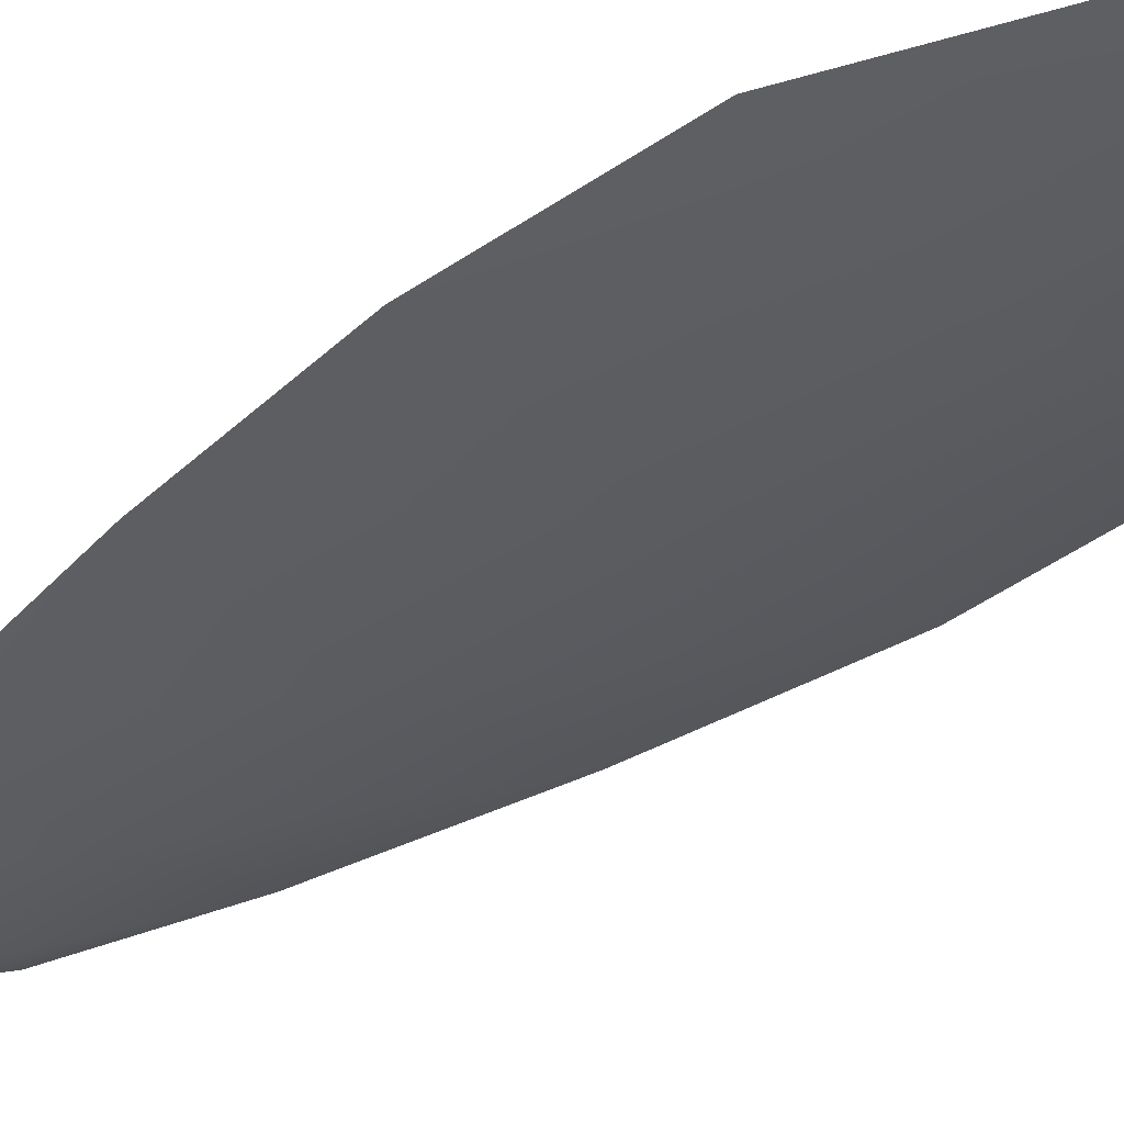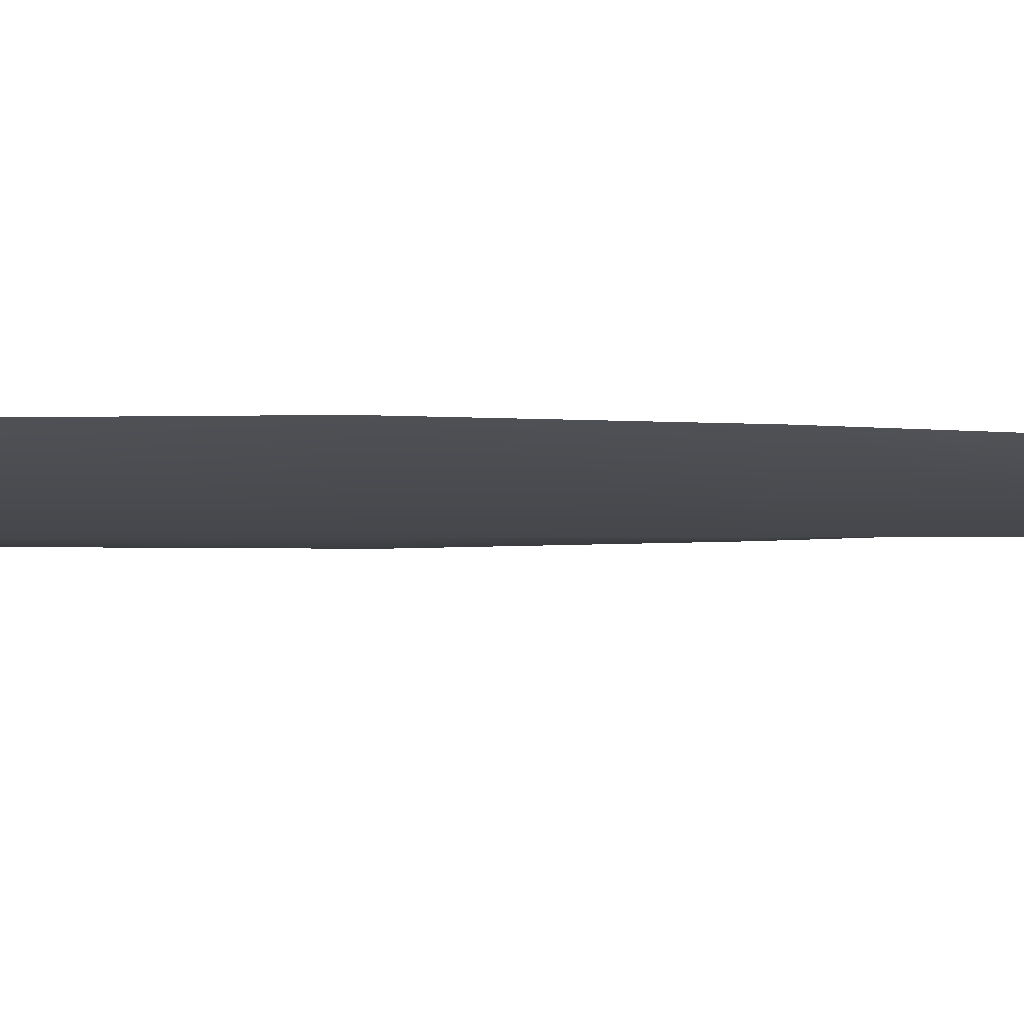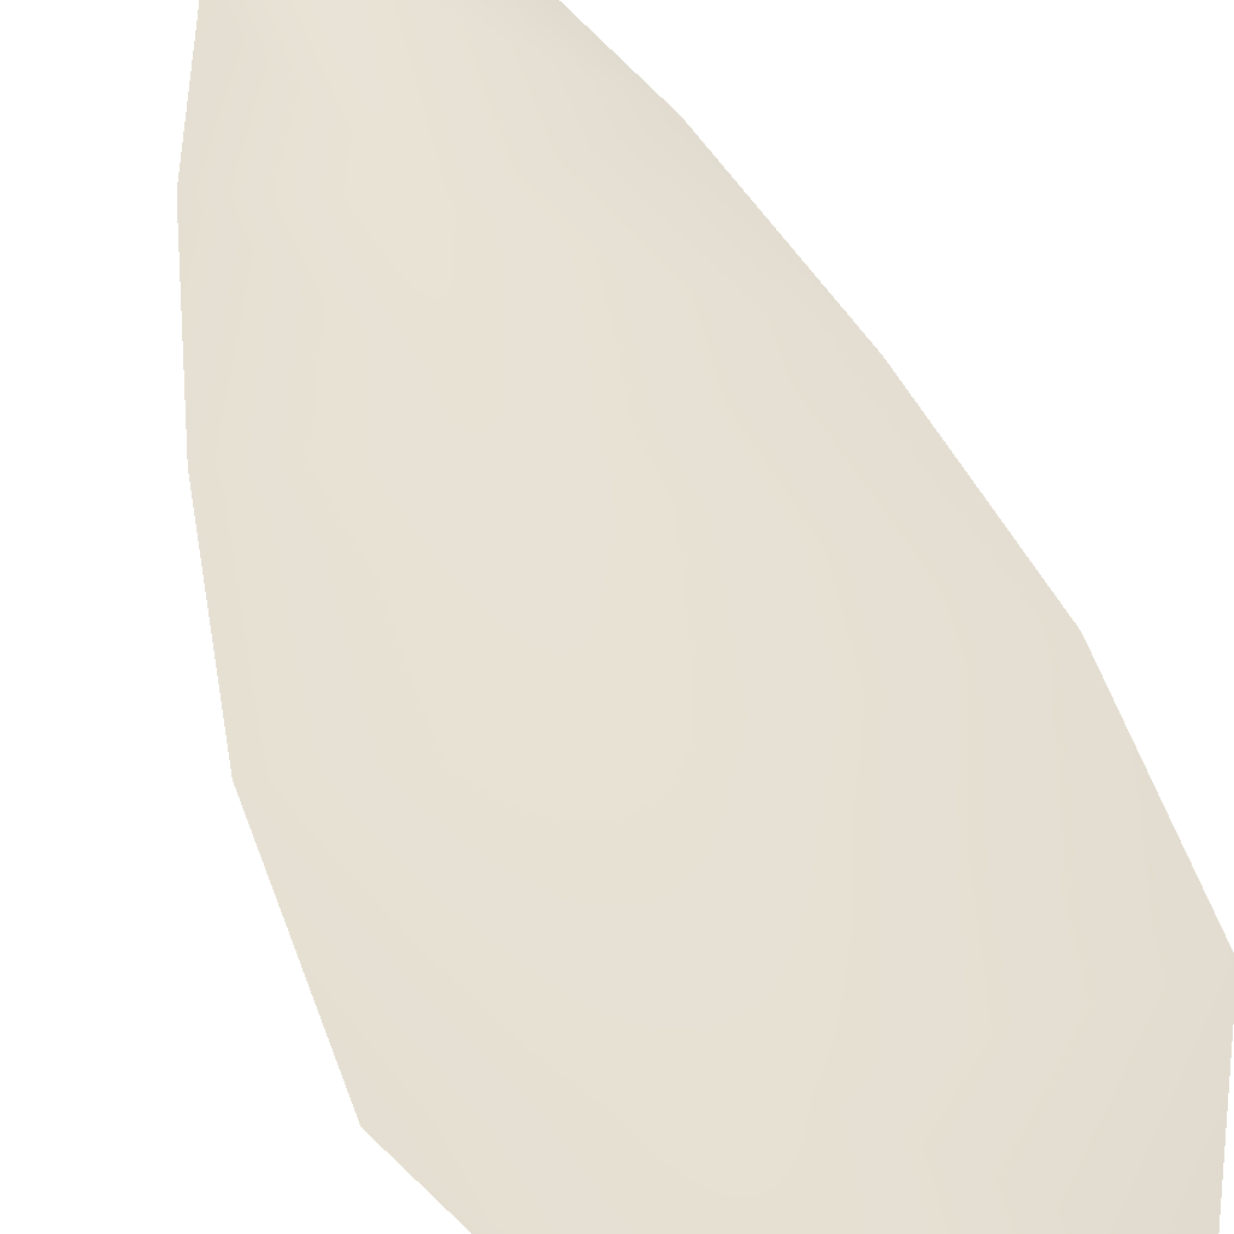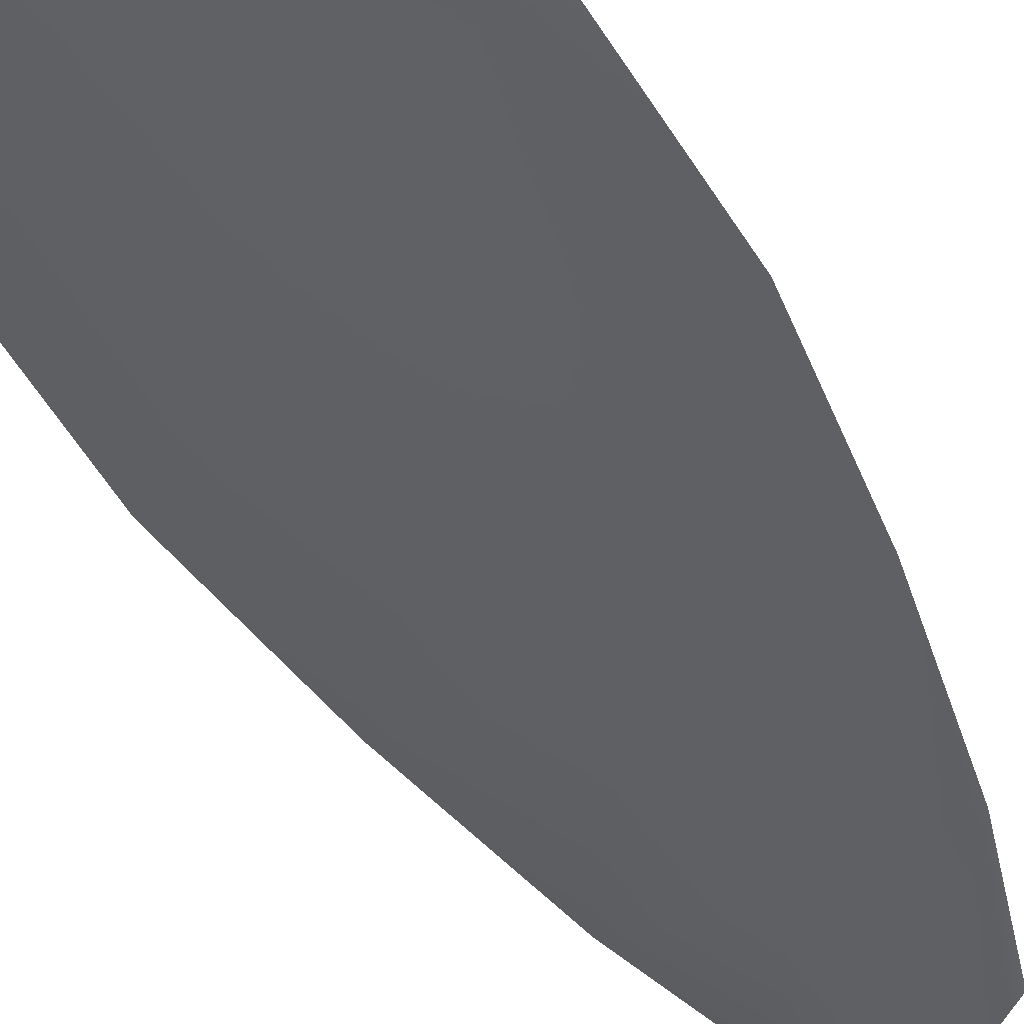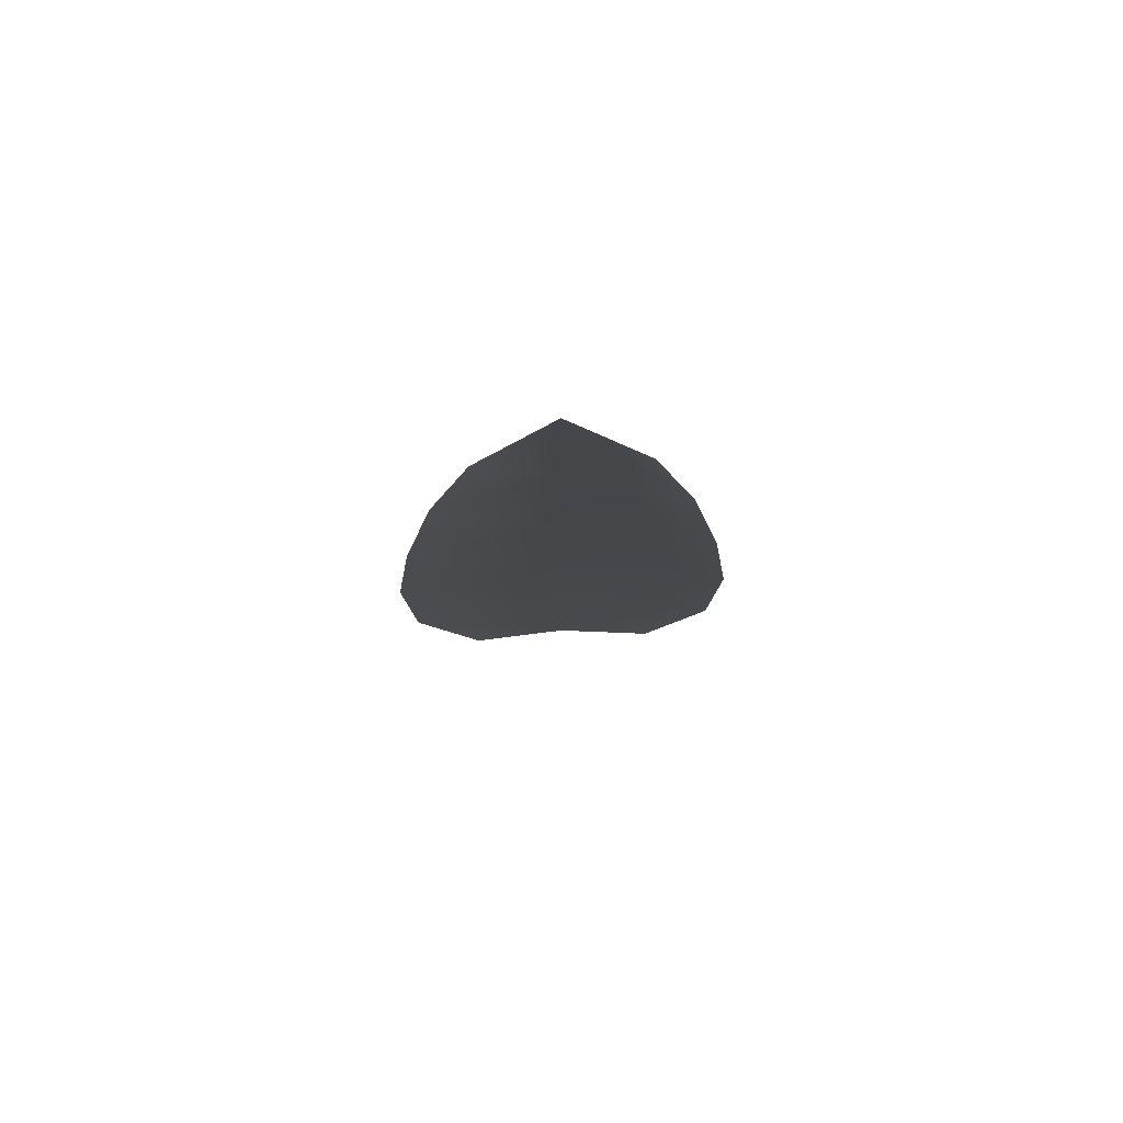
<metadata>
{"format":"obj","ext":"obj","renderer":"f3d","projection":"perspective","resolution":1024,"background":"white","views":[{"elev":-34.2,"azim":-44.4,"up":"+Z"},{"elev":-10.5,"azim":90.2,"up":"+Z"},{"elev":39.6,"azim":-15.0,"up":"+Z"},{"elev":-45.1,"azim":27.3,"up":"+Z"},{"elev":78.8,"azim":-2.4,"up":"+Y"}]}
</metadata>
<code>
o feather_flight_tertiary_058
v 0.2586 0.3528 0.06849
v 0.2531 0.3528 0.06849
v 0.2597 0.3202 0.06849
v 0.2521 0.3202 0.06849
v 0.2559 0.3544 0.06759
v 0.2559 0.3166 0.06759
v 0.2601 0.3472 0.06849
v 0.2614 0.3401 0.06849
v 0.2622 0.3329 0.06849
v 0.262 0.3257 0.06849
v 0.2498 0.3257 0.06849
v 0.2496 0.3329 0.06849
v 0.2504 0.3401 0.06849
v 0.2516 0.3472 0.06849
v 0.2559 0.3472 0.06759
v 0.2559 0.3401 0.06759
v 0.2559 0.3329 0.06759
v 0.2559 0.3257 0.06759
f 18 10 3 6
f 11 18 6 4
f 5 1 7 15
f 15 7 8 16
f 16 8 9 17
f 17 9 10 18
f 2 5 15 14
f 14 15 16 13
f 13 16 17 12
f 12 17 18 11

</code>
